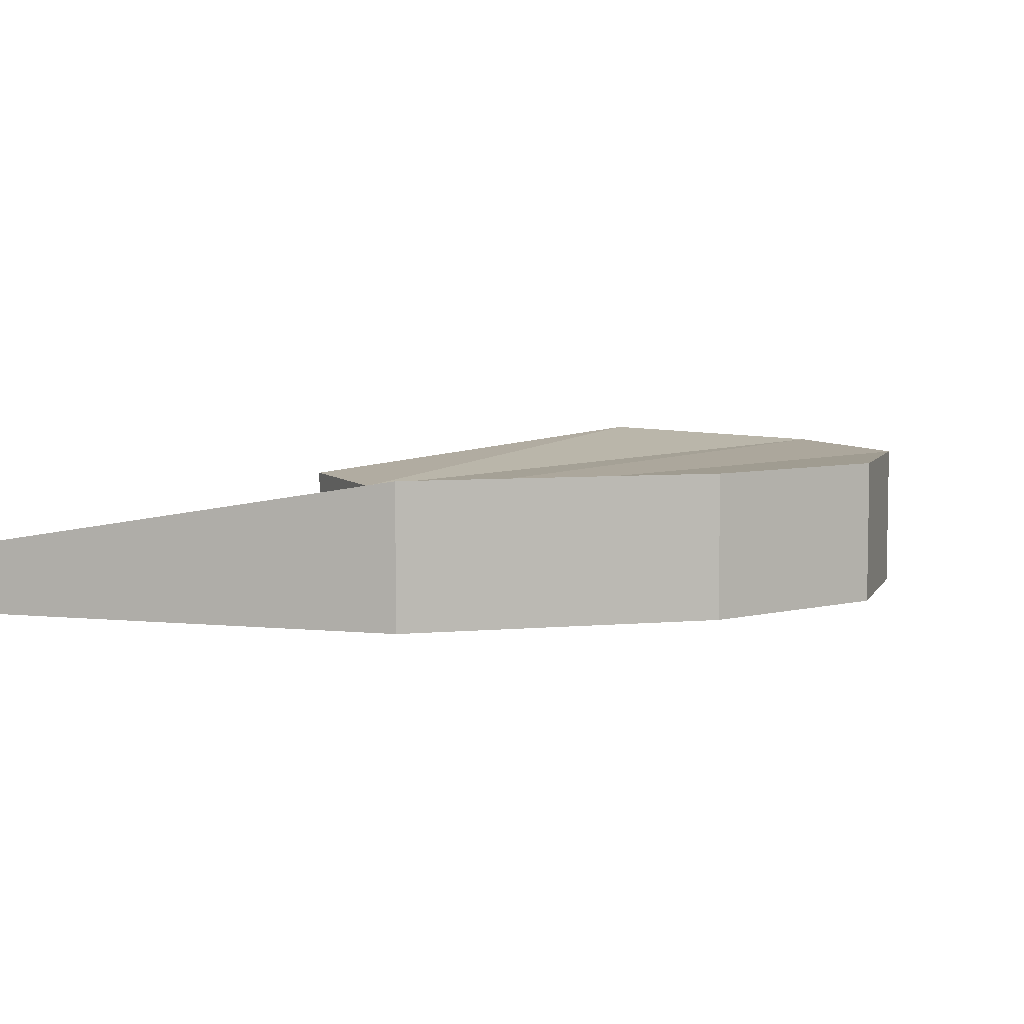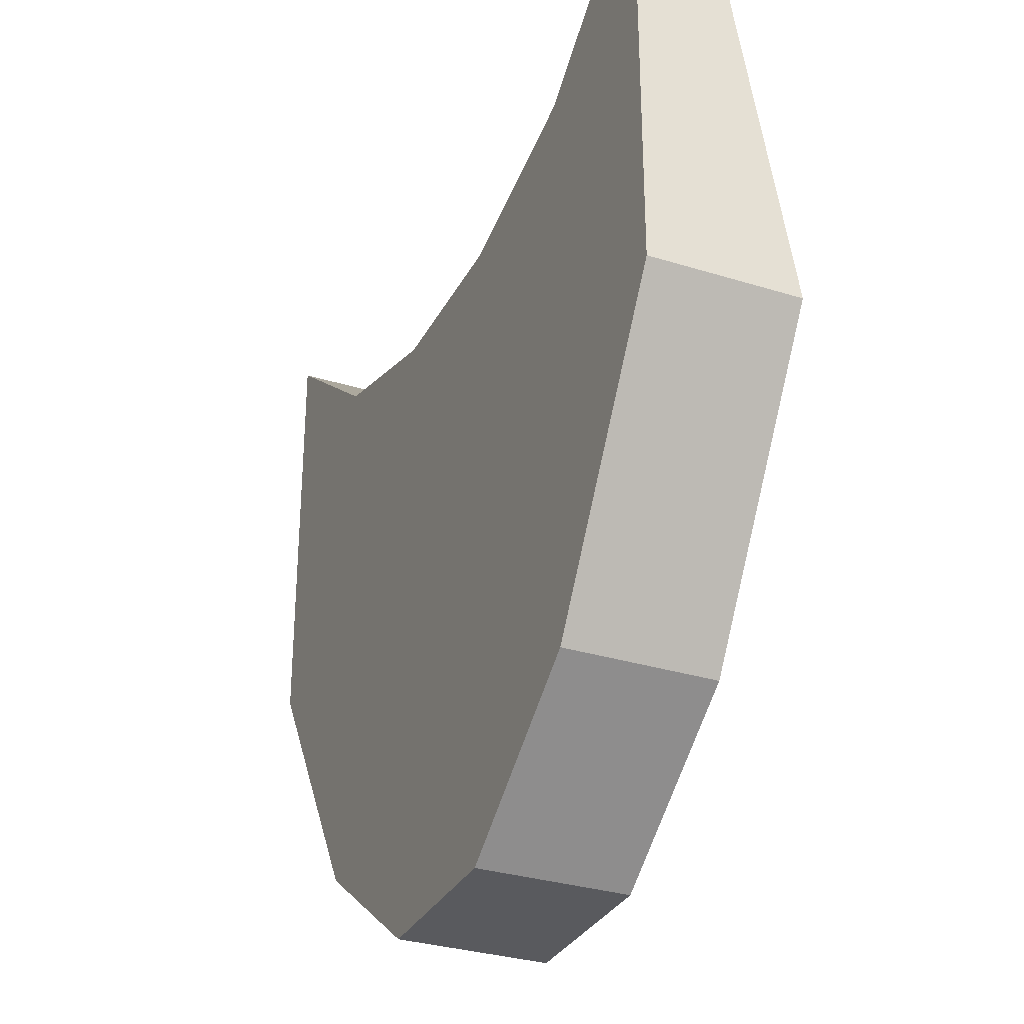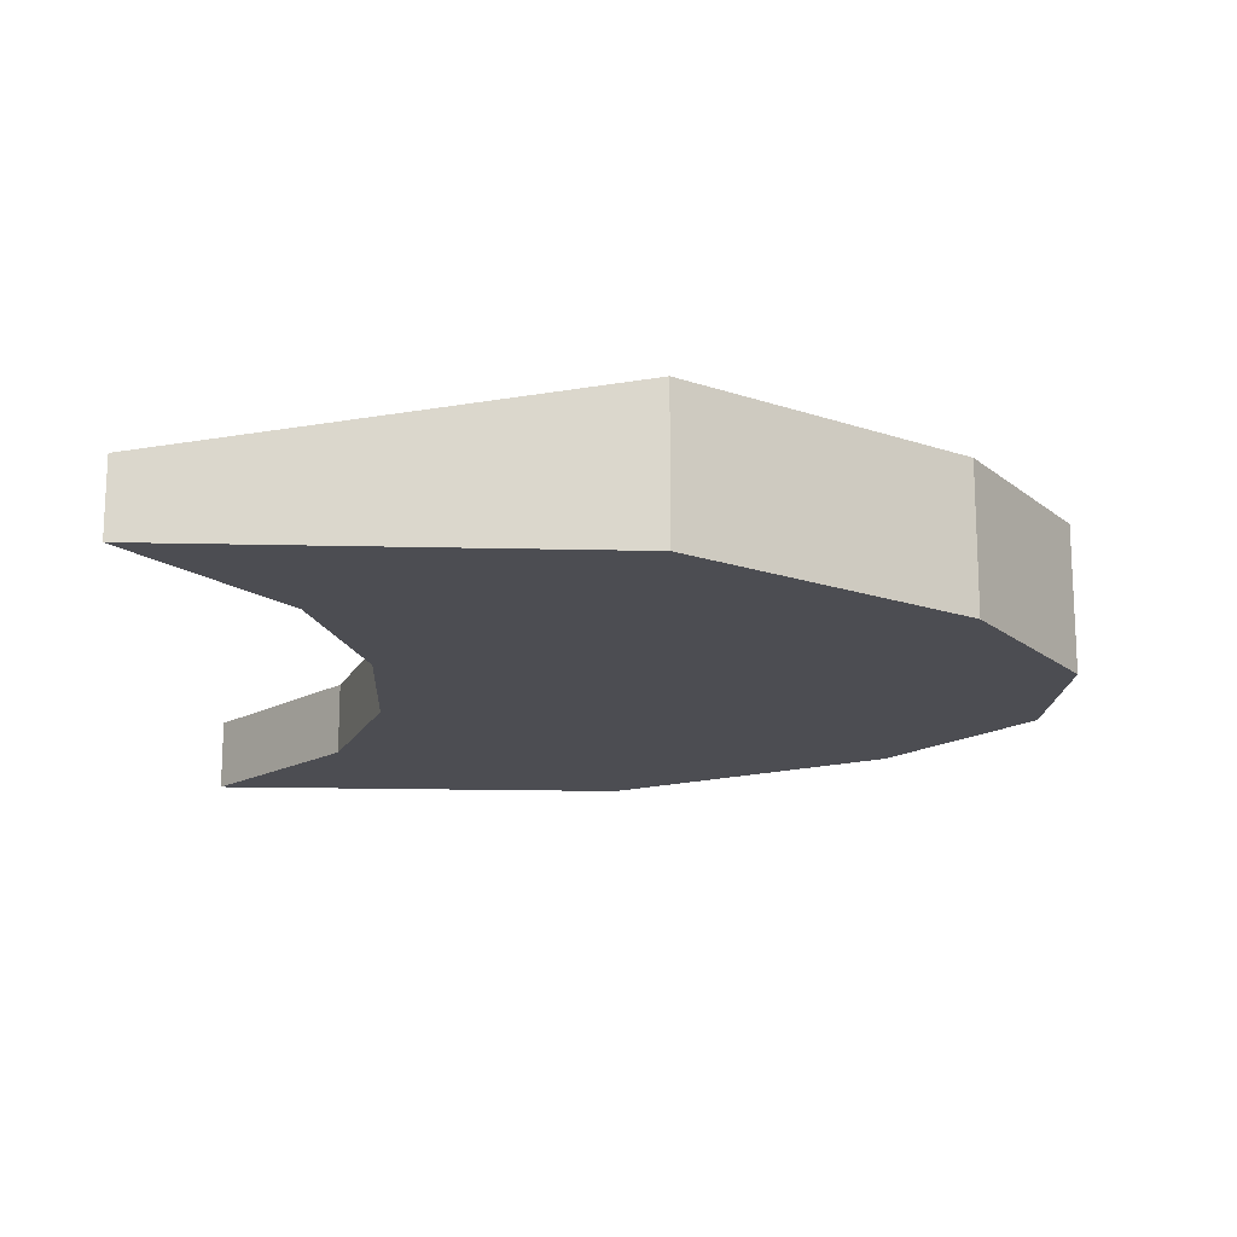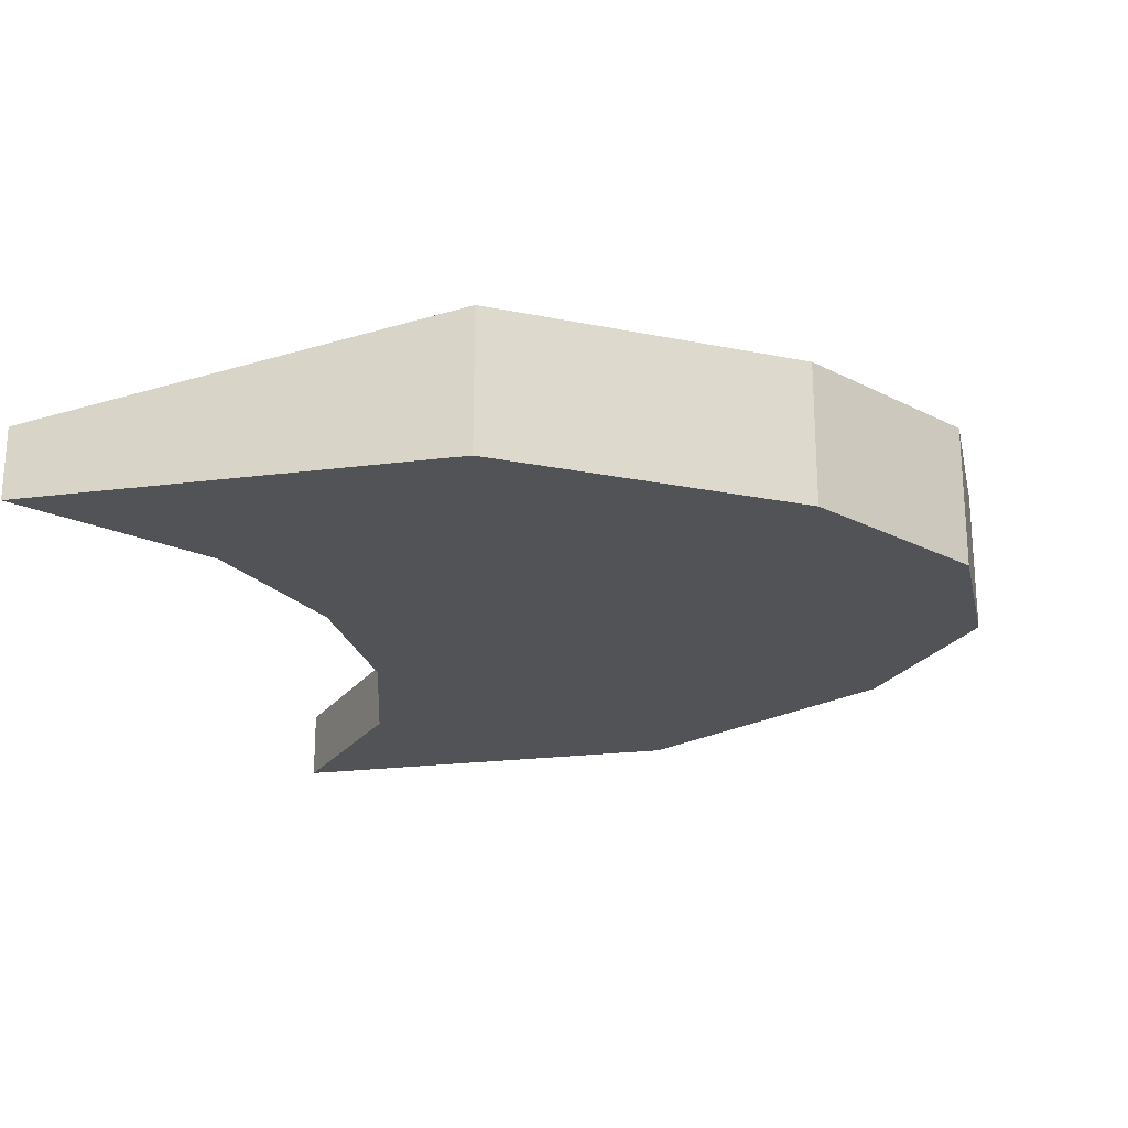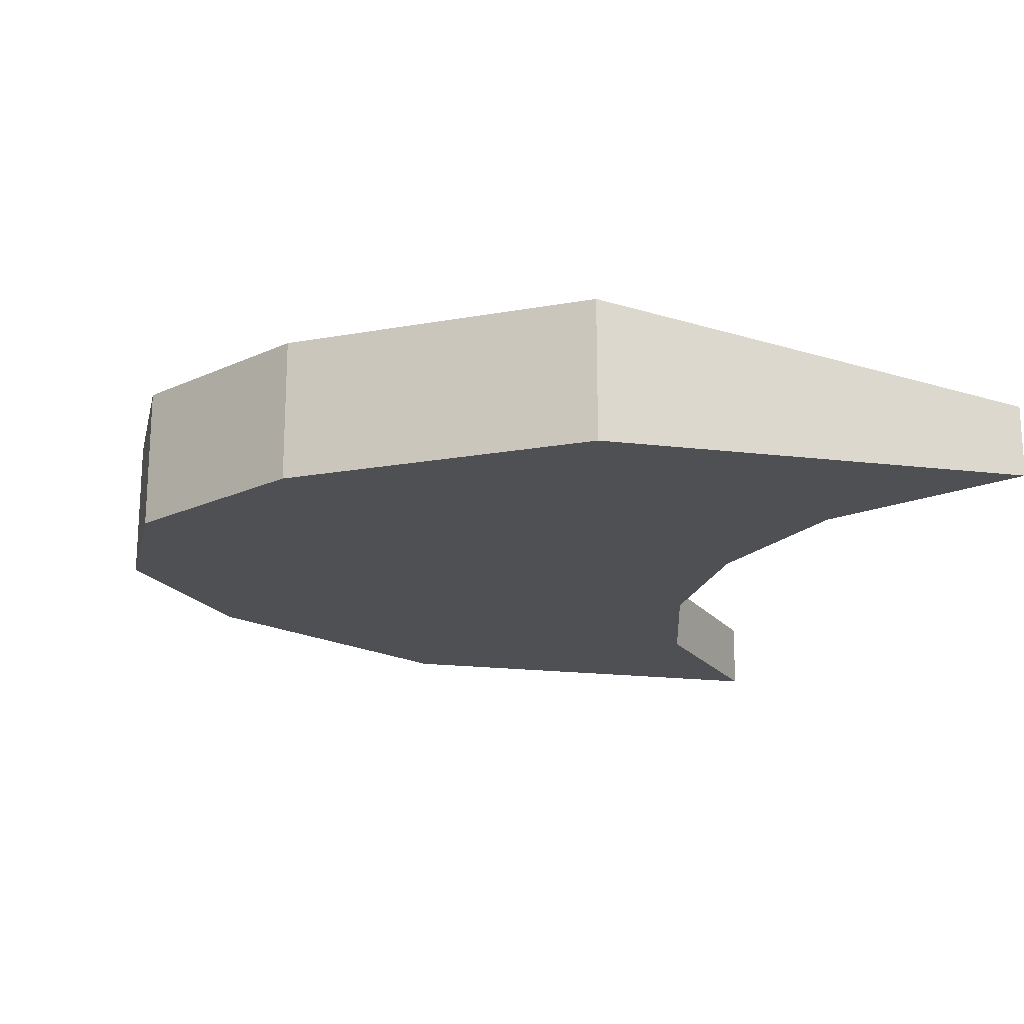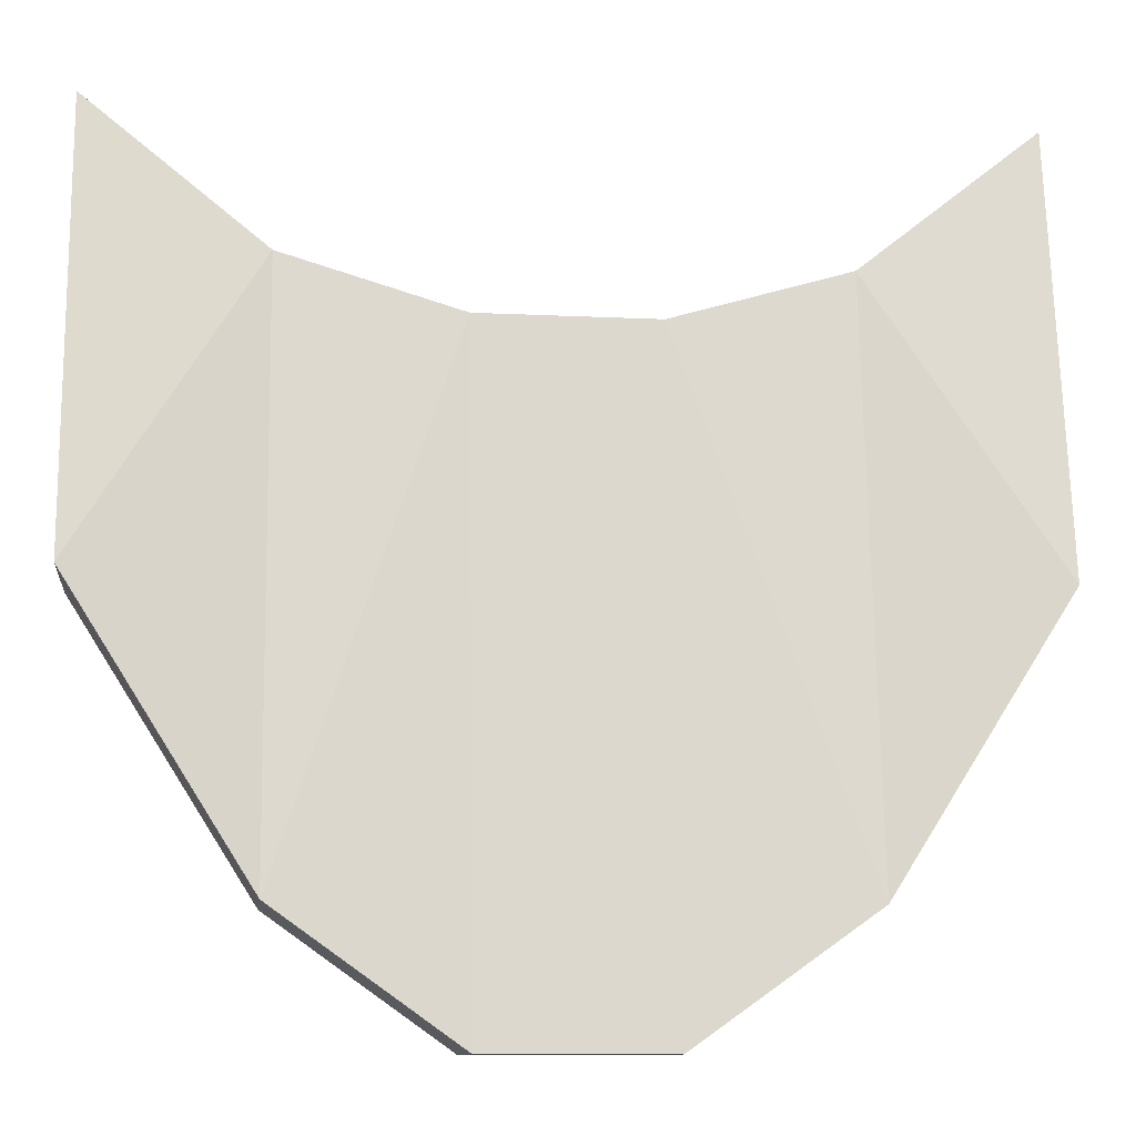
<metadata>
{"format":"obj","ext":"obj","renderer":"f3d","projection":"perspective","resolution":1024,"background":"white","views":[{"elev":5.9,"azim":107.0,"up":"+Y"},{"elev":-31.6,"azim":66.2,"up":"+Z"},{"elev":-16.3,"azim":87.1,"up":"+Y"},{"elev":-21.9,"azim":102.7,"up":"+Y"},{"elev":-18.5,"azim":-103.1,"up":"+Y"},{"elev":-10.6,"azim":173.0,"up":"+Z"}]}
</metadata>
<code>
o Cube
v -45 -1 33.82
v -45 -1 -11.18
v 45 -1 -11.18
v 45 -1 33.82
v -45 6.5 33.82
v -45 14 -11.18
v 45 14 -11.18
v 45 6.5 33.82
v -27 -1 19.48
v -9 -1 14.2
v 9 -1 14.2
v 27 -1 19.48
v -27 -1 -39.6
v -9 -1 -52.38
v 9 -1 -52.38
v 27 -1 -39.6
v -27 6.5 19.48
v -9 6.5 14.2
v 9 6.5 14.2
v 27 6.5 19.48
v -27 14 -39.6
v -9 14 -52.38
v 9 14 -52.38
v 27 14 -39.6
f 12 3 4
f 20 7 24
f 5 2 1
f 24 3 16
f 3 8 4
f 20 4 8
f 1 17 5
f 9 18 17
f 10 19 18
f 11 20 19
f 6 13 2
f 21 14 13
f 22 15 14
f 23 16 15
f 17 6 5
f 18 21 17
f 19 22 18
f 19 24 23
f 2 9 1
f 13 10 9
f 14 11 10
f 11 16 12
f 12 16 3
f 20 8 7
f 5 6 2
f 24 7 3
f 3 7 8
f 20 12 4
f 1 9 17
f 9 10 18
f 10 11 19
f 11 12 20
f 6 21 13
f 21 22 14
f 22 23 15
f 23 24 16
f 17 21 6
f 18 22 21
f 19 23 22
f 19 20 24
f 2 13 9
f 13 14 10
f 14 15 11
f 11 15 16

</code>
